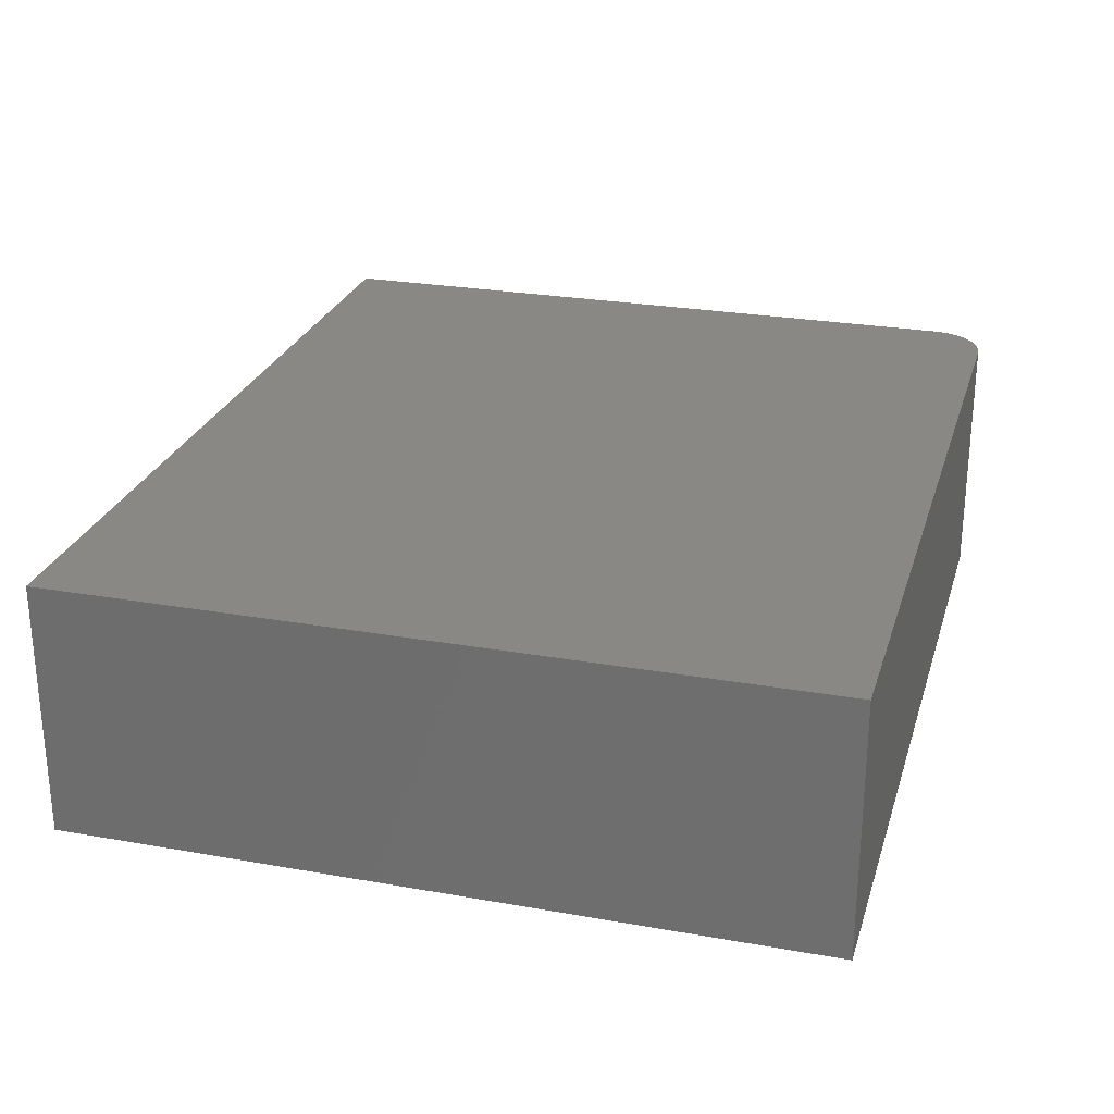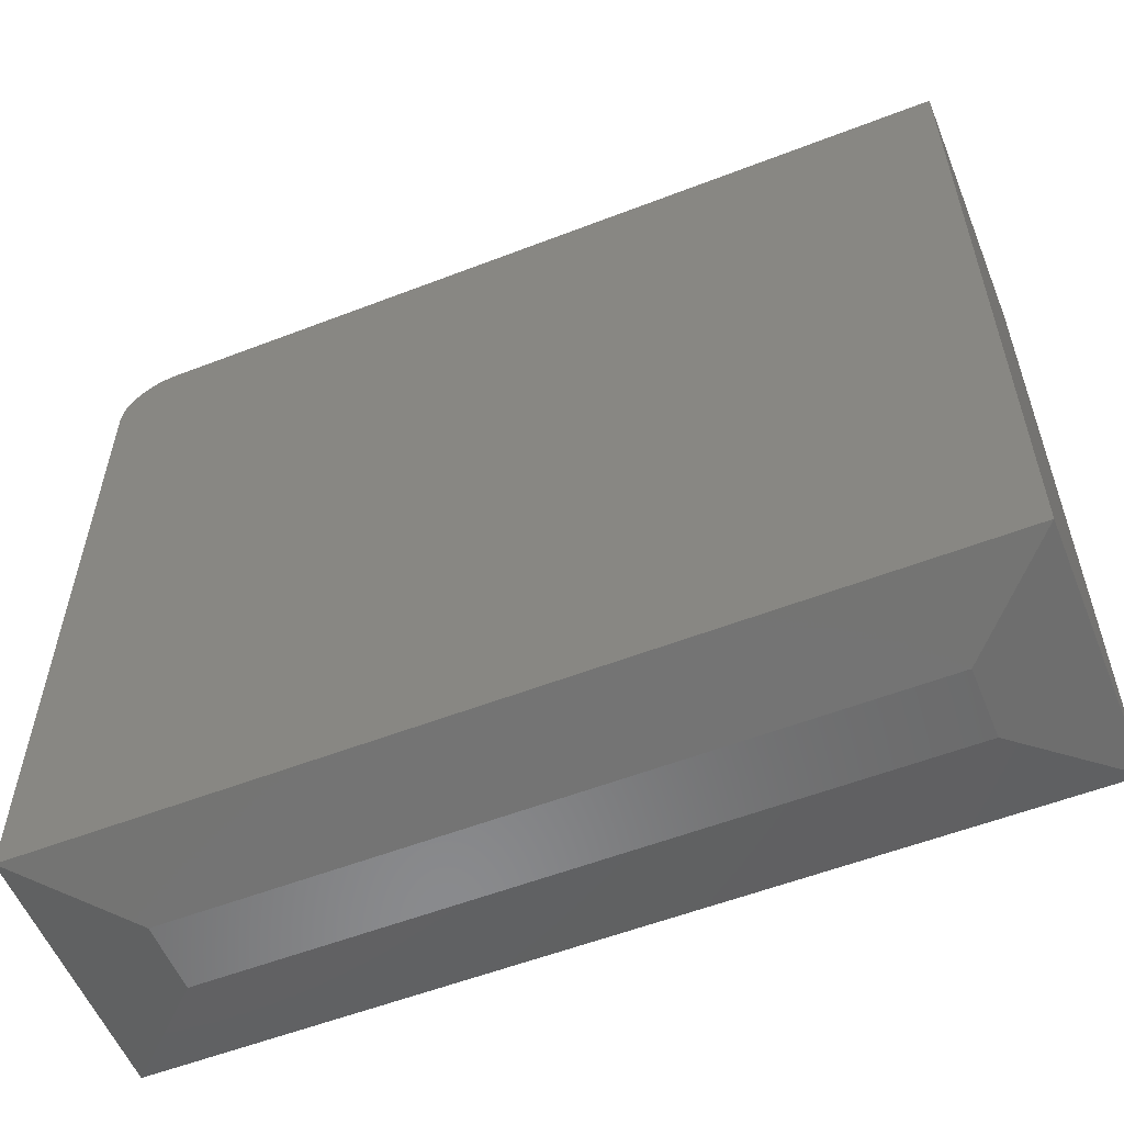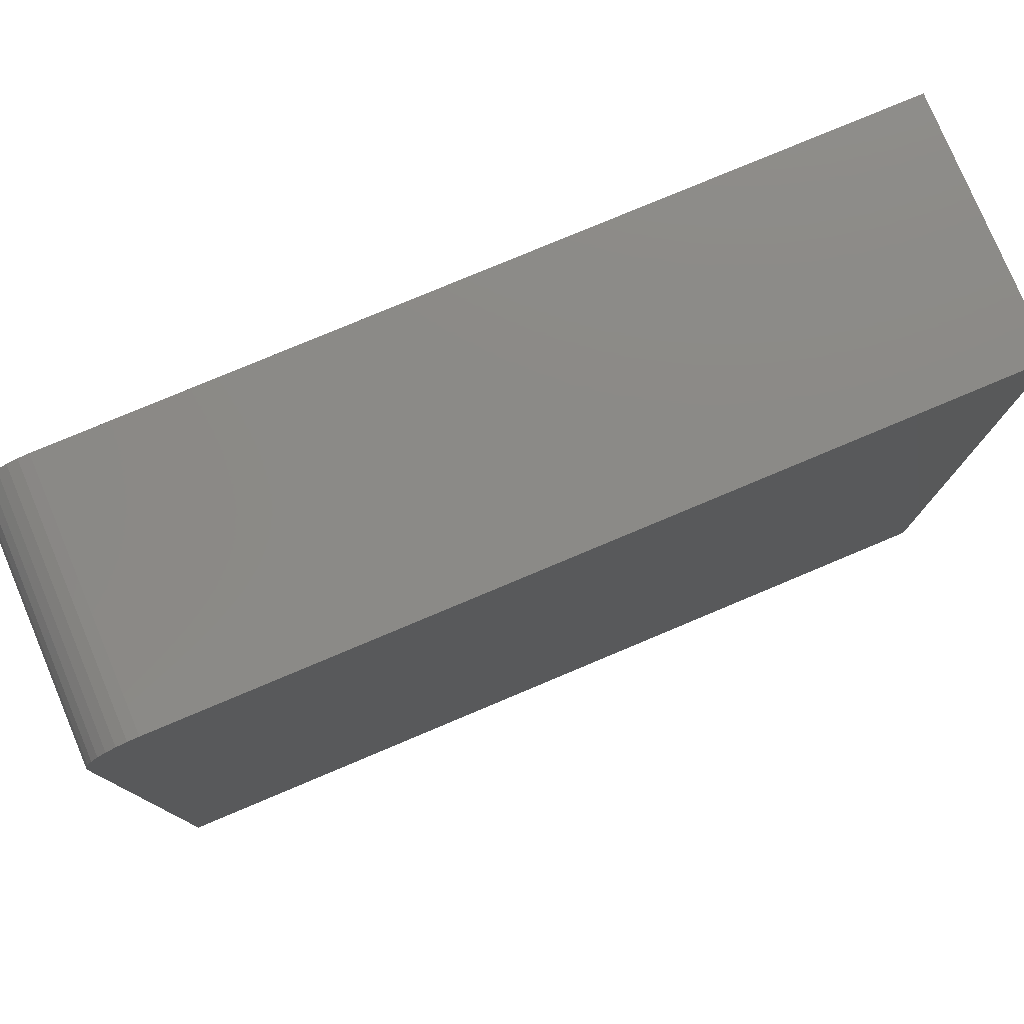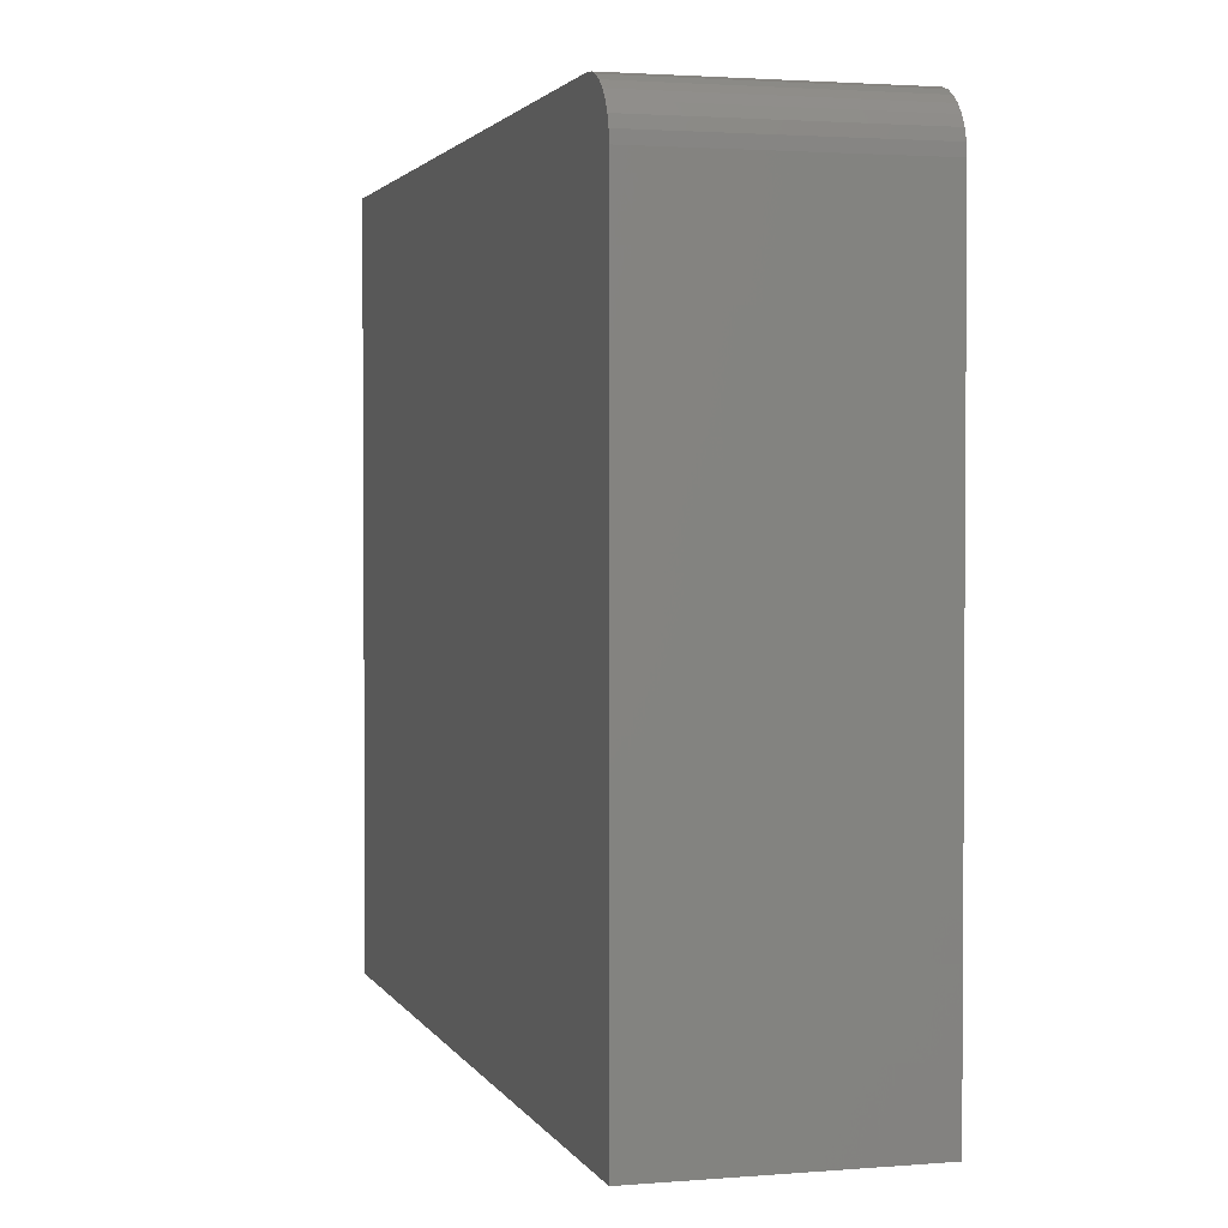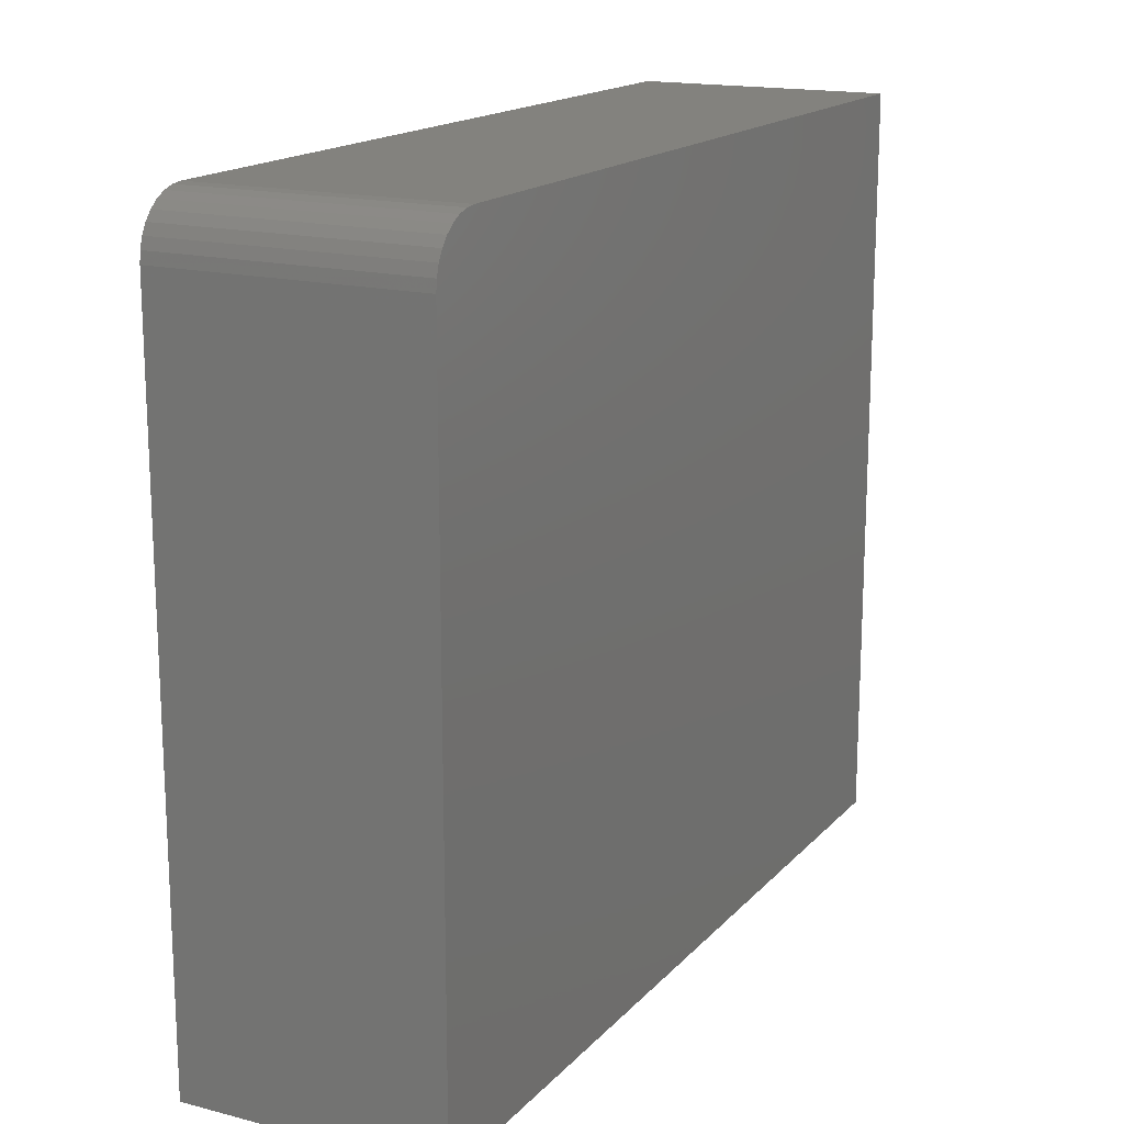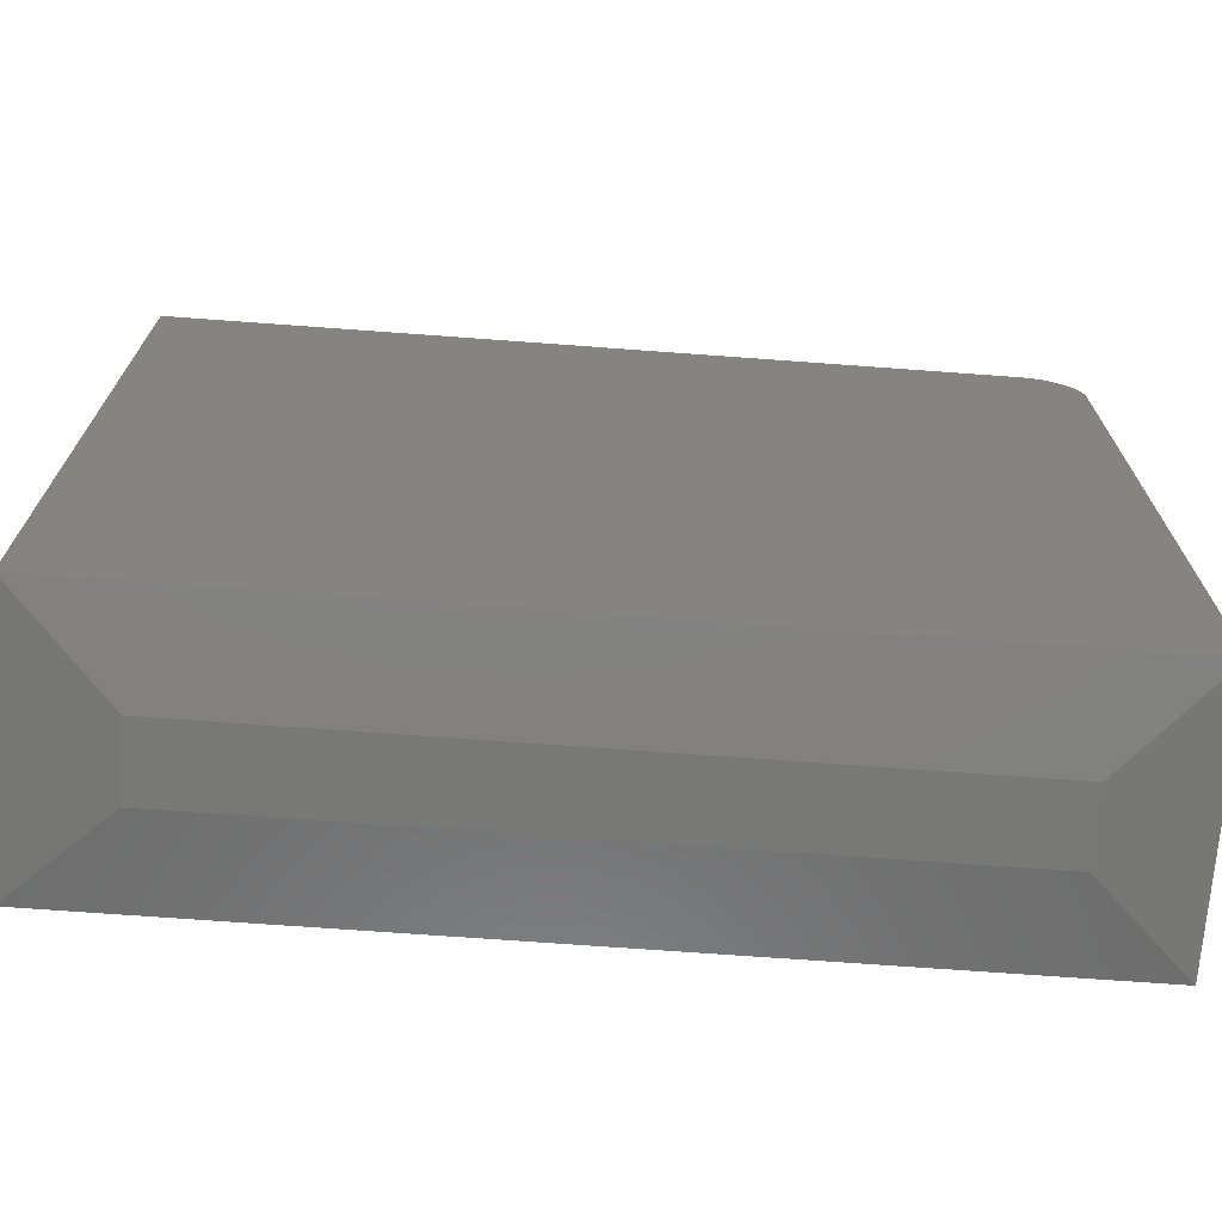
<metadata>
{"format":"stl","ext":"stl","renderer":"f3d","projection":"perspective","resolution":1024,"background":"white","views":[{"elev":26.0,"azim":105.7,"up":"+Z"},{"elev":-56.3,"azim":22.0,"up":"+Y"},{"elev":78.3,"azim":-22.8,"up":"+Y"},{"elev":2.3,"azim":-105.9,"up":"+Y"},{"elev":16.6,"azim":-62.5,"up":"+Y"},{"elev":-70.4,"azim":175.8,"up":"+Y"}]}
</metadata>
<code>
# stl→obj: 28 verts, 52 faces
v 0.7342 0.6465 0.4297
v -0.6405 0.6465 0.4297
v -0.6588 0.6447 0.4297
v -0.6763 0.6393 0.4297
v -0.6925 0.6307 0.4297
v -0.7068 0.619 0.4297
v -0.7184 0.6048 0.4297
v -0.7271 0.5886 0.4297
v -0.7324 0.571 0.4297
v -0.7342 0.5527 0.4297
v -0.7342 -0.617 0.4297
v 0.7342 -0.617 0.4297
v 0.7342 0.6465 0
v 0.7342 -0.617 0
v -0.7342 -0.617 0
v -0.7342 0.5527 0
v -0.7324 0.571 0
v -0.7271 0.5886 0
v -0.7184 0.6048 0
v -0.7068 0.619 0
v -0.6925 0.6307 0
v -0.6763 0.6393 0
v -0.6588 0.6447 0
v -0.6405 0.6465 0
v -0.578 -0.6483 0.2734
v -0.578 -0.6483 0.1562
v 0.578 -0.6483 0.2734
v 0.578 -0.6483 0.1562
f 1 2 3
f 1 3 4
f 1 4 5
f 1 5 6
f 1 6 7
f 1 7 8
f 1 8 9
f 1 9 10
f 1 10 11
f 1 11 12
f 13 14 15
f 13 15 16
f 13 16 17
f 13 17 18
f 13 18 19
f 13 19 20
f 13 20 21
f 13 21 22
f 13 22 23
f 13 23 24
f 10 16 11
f 11 16 15
f 1 13 2
f 2 13 24
f 16 10 17
f 17 10 9
f 17 9 18
f 18 9 8
f 18 8 19
f 19 8 7
f 19 7 20
f 20 7 6
f 20 6 21
f 21 6 5
f 21 5 22
f 22 5 4
f 22 4 23
f 23 4 3
f 23 3 24
f 24 3 2
f 12 14 1
f 1 14 13
f 25 26 27
f 27 26 28
f 11 15 25
f 25 15 26
f 14 28 15
f 15 28 26
f 14 12 28
f 28 12 27
f 12 11 27
f 27 11 25

</code>
